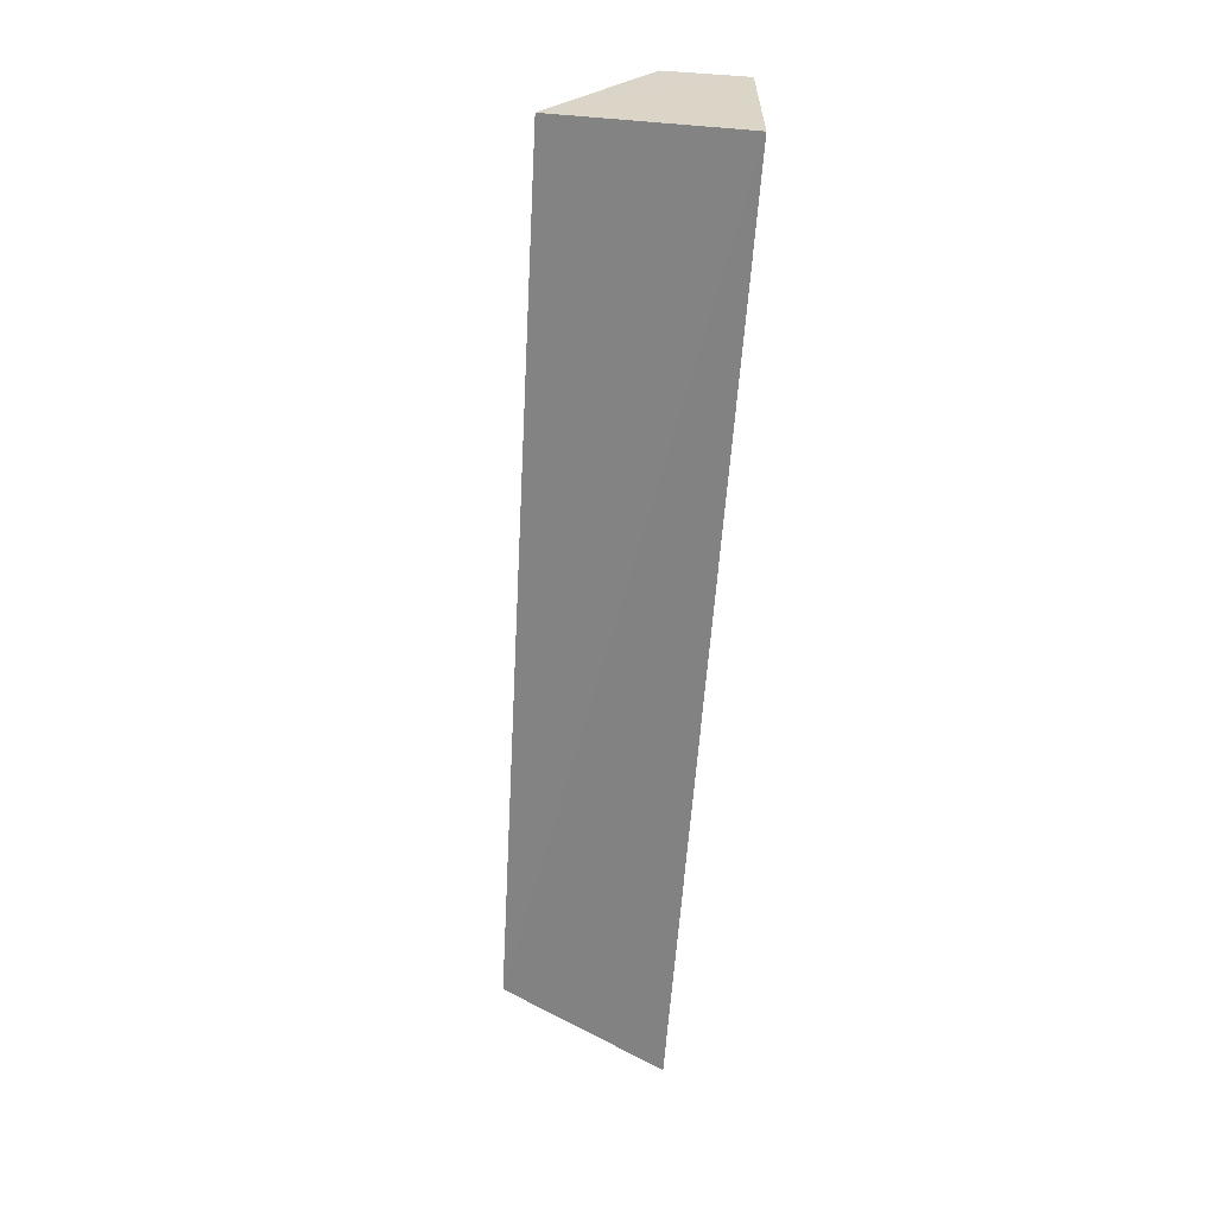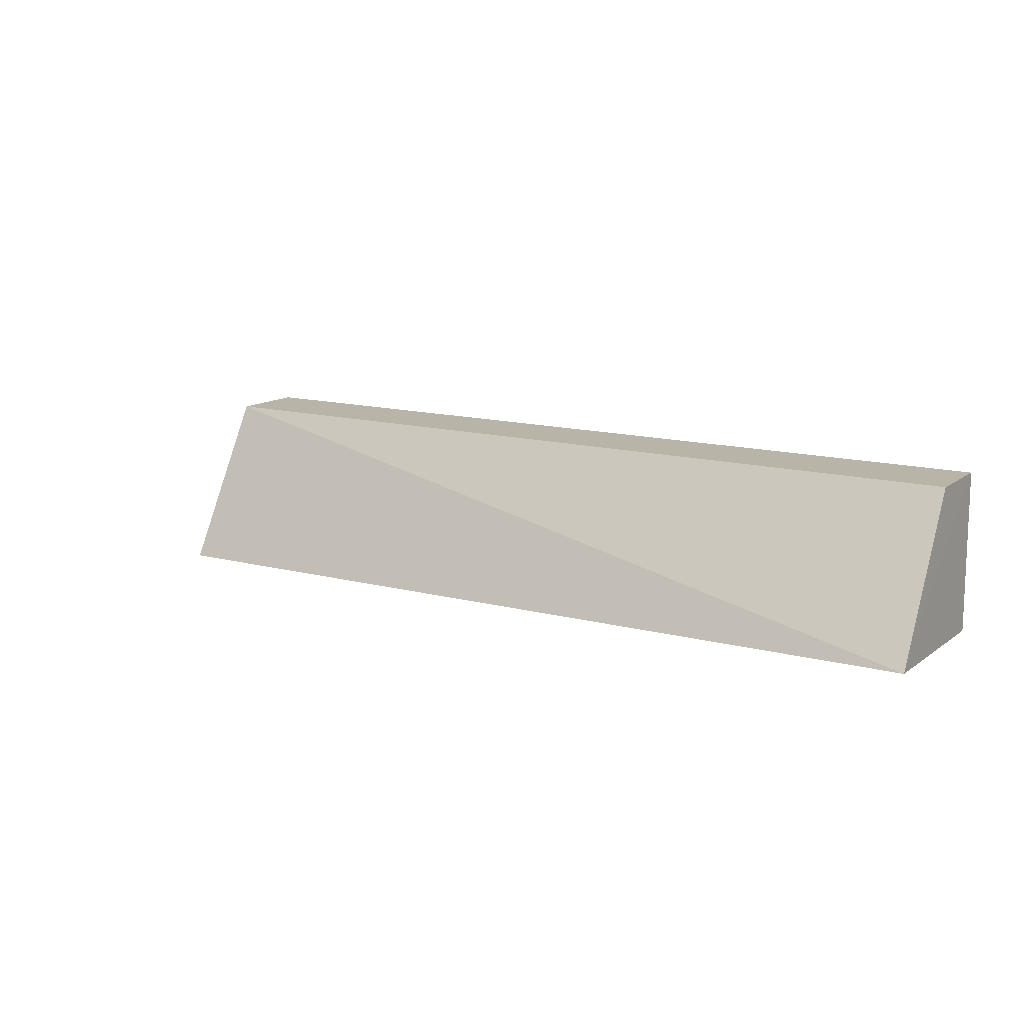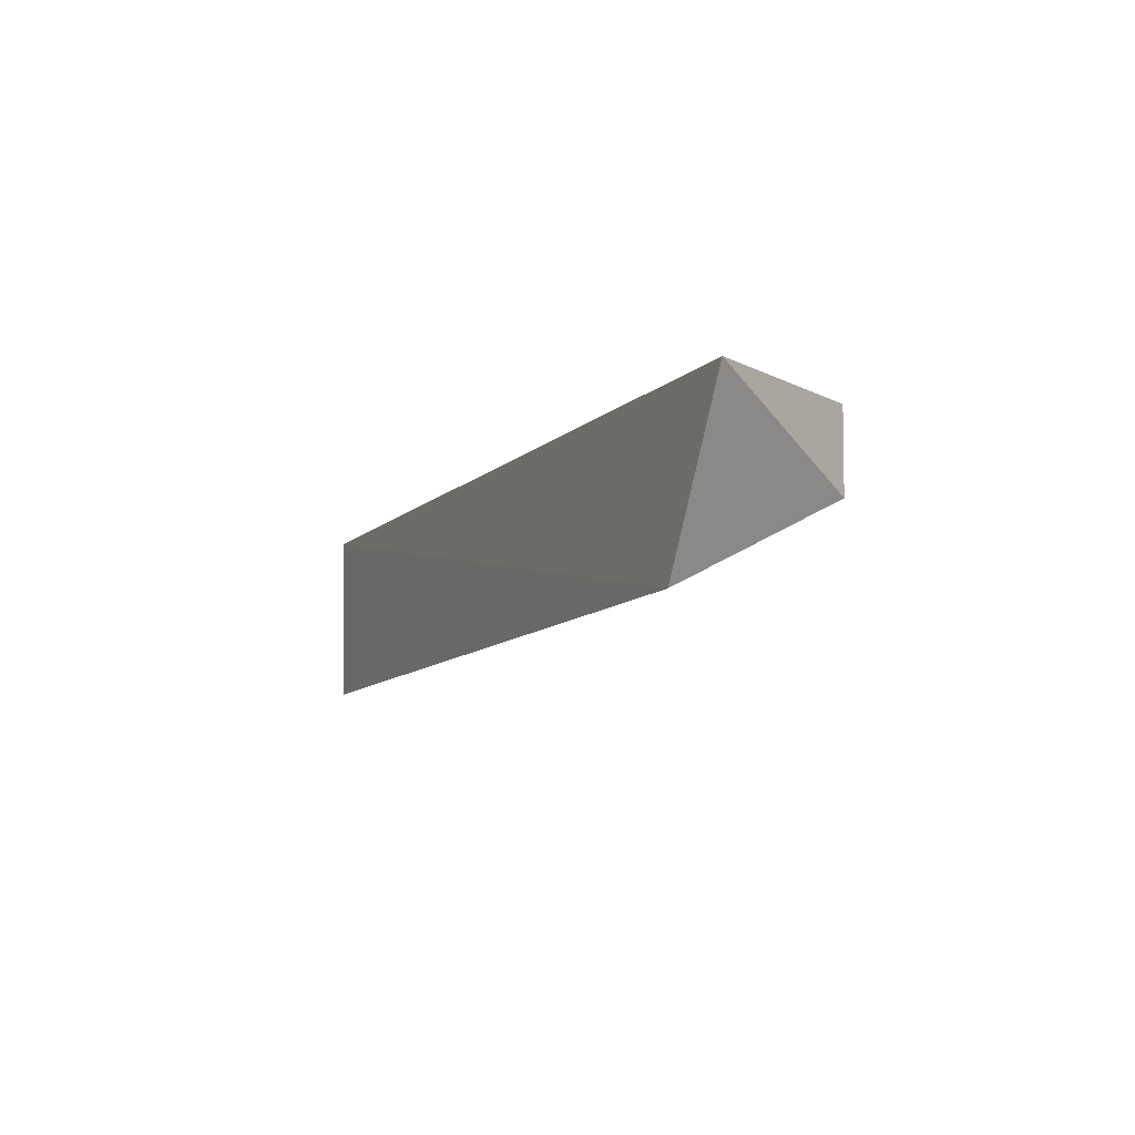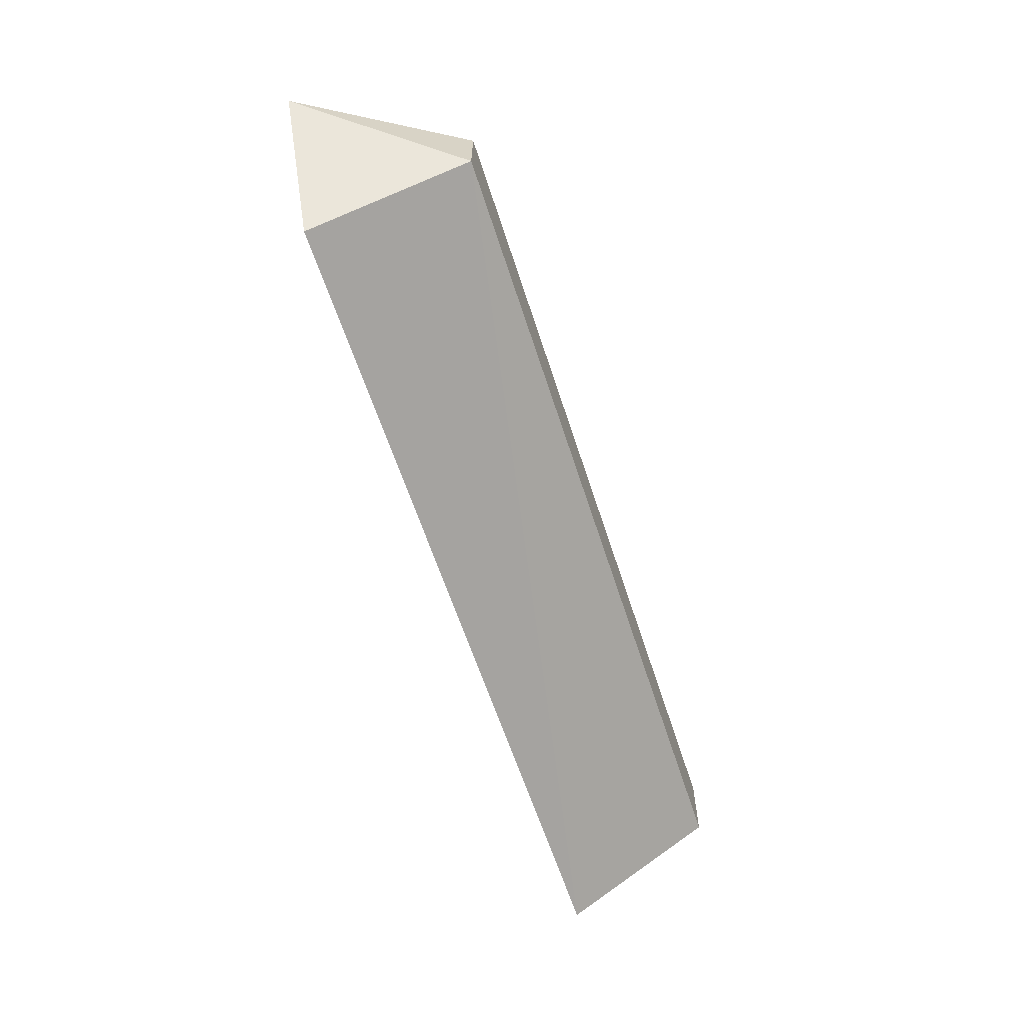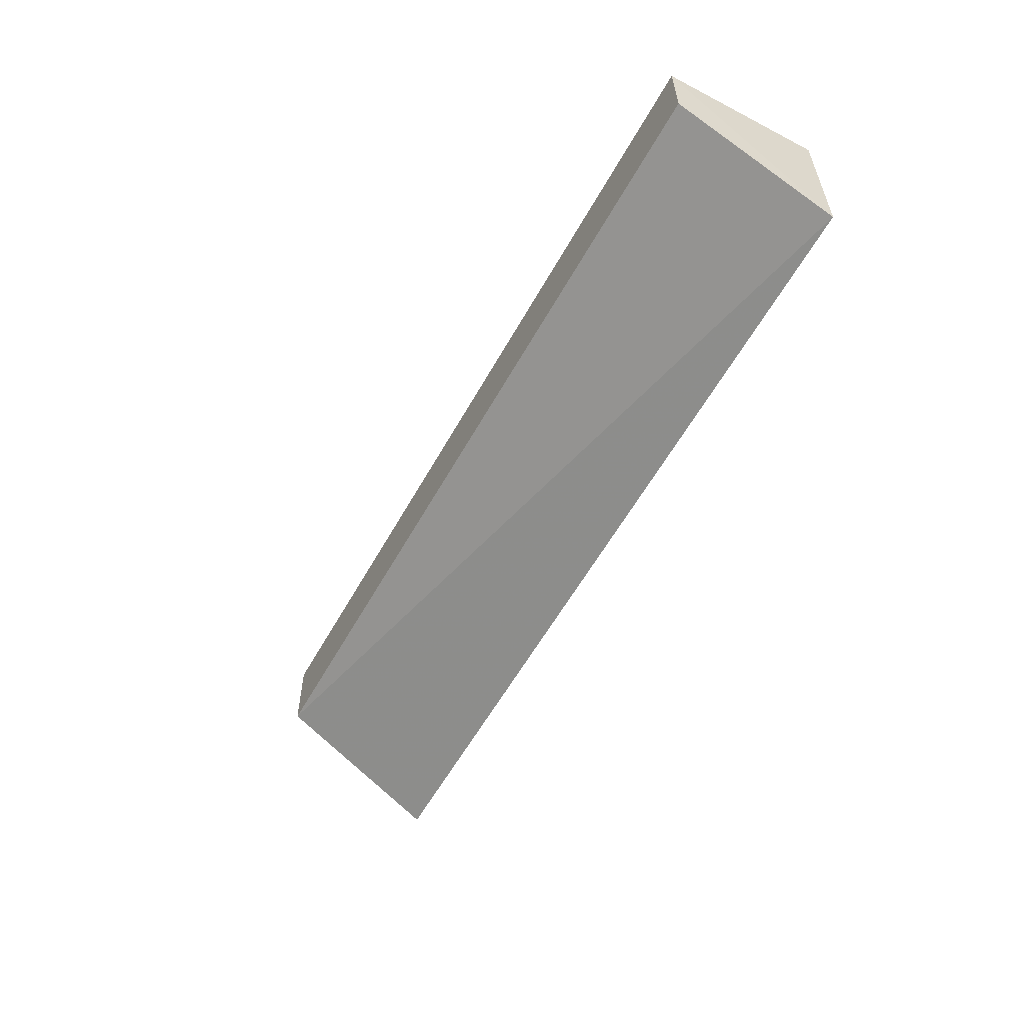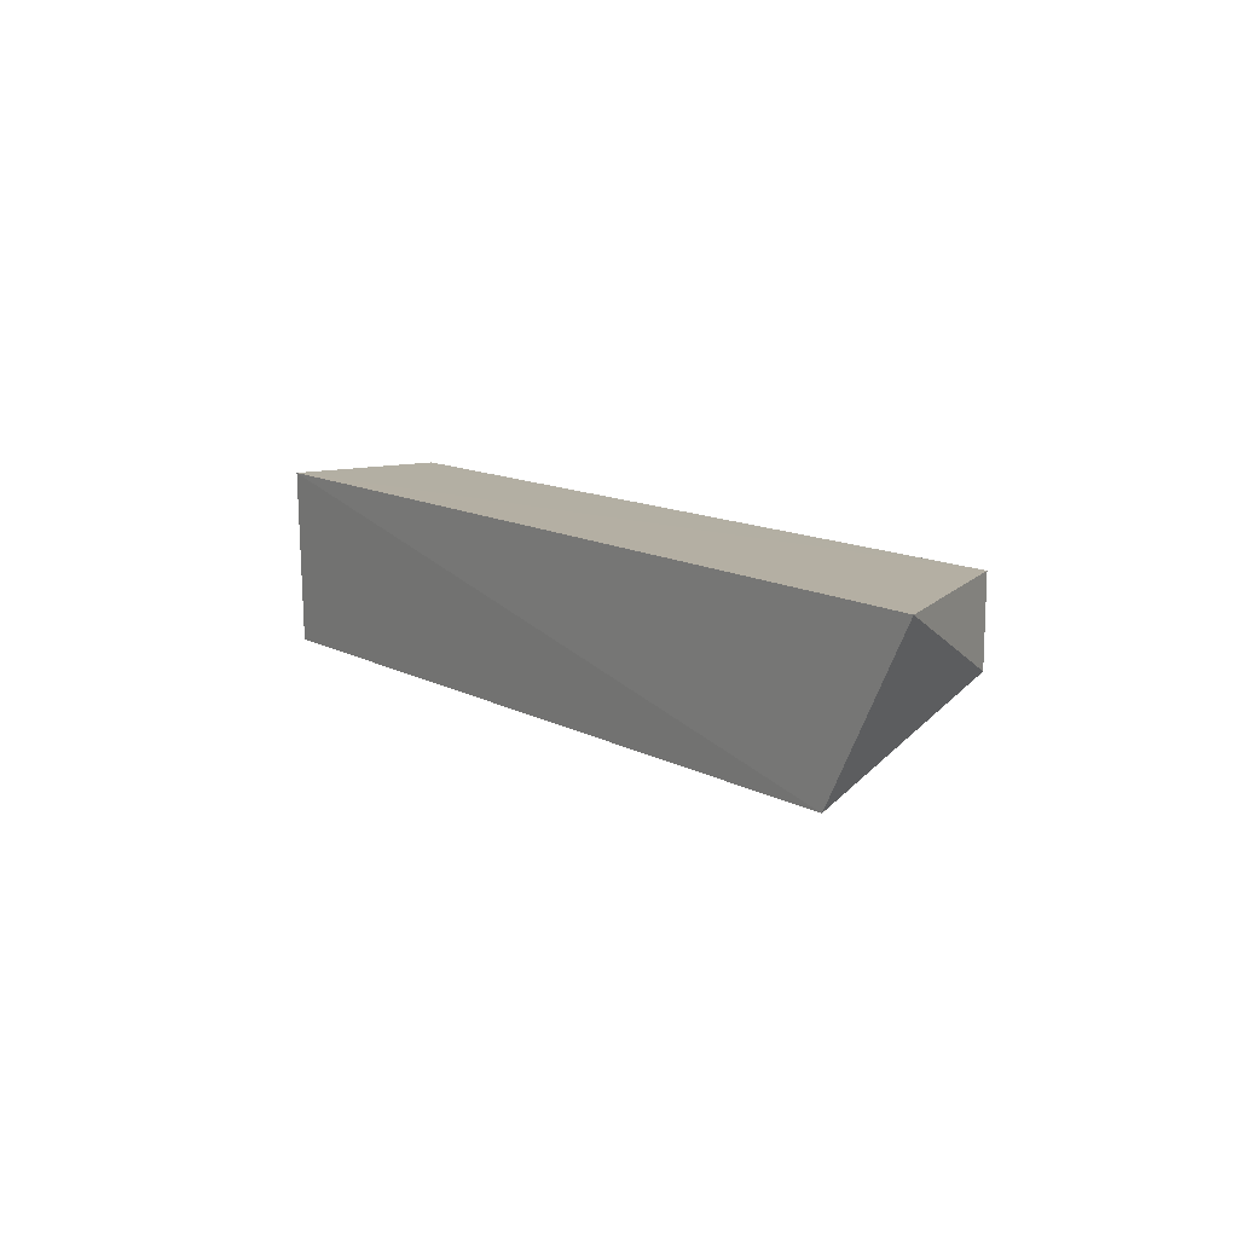
<metadata>
{"format":"obj","ext":"obj","renderer":"f3d","projection":"perspective","resolution":1024,"background":"white","views":[{"elev":-60.9,"azim":86.0,"up":"+Z"},{"elev":12.6,"azim":31.4,"up":"+Z"},{"elev":-8.7,"azim":-113.6,"up":"+Y"},{"elev":-63.8,"azim":-71.5,"up":"+Y"},{"elev":-57.6,"azim":61.5,"up":"+Y"},{"elev":11.0,"azim":-124.5,"up":"+Y"}]}
</metadata>
<code>
v 0.05435 0.004303 0.2797
v 0.05435 -0.008494 0.2797
v 0.05442 0.004279 0.2538
v -0.09787 0.004079 0.2542
v -0.08201 0.004201 0.2807
v 0.05459 -0.02439 0.2545
v -0.08308 -0.02211 0.2541
v -0.08199 -0.008473 0.2806
f 5 2 1
f 5 1 3
f 5 3 4
f 6 1 2
f 6 3 1
f 7 4 3
f 7 3 6
f 8 5 4
f 8 4 7
f 8 2 5
f 8 7 6
f 8 6 2

</code>
